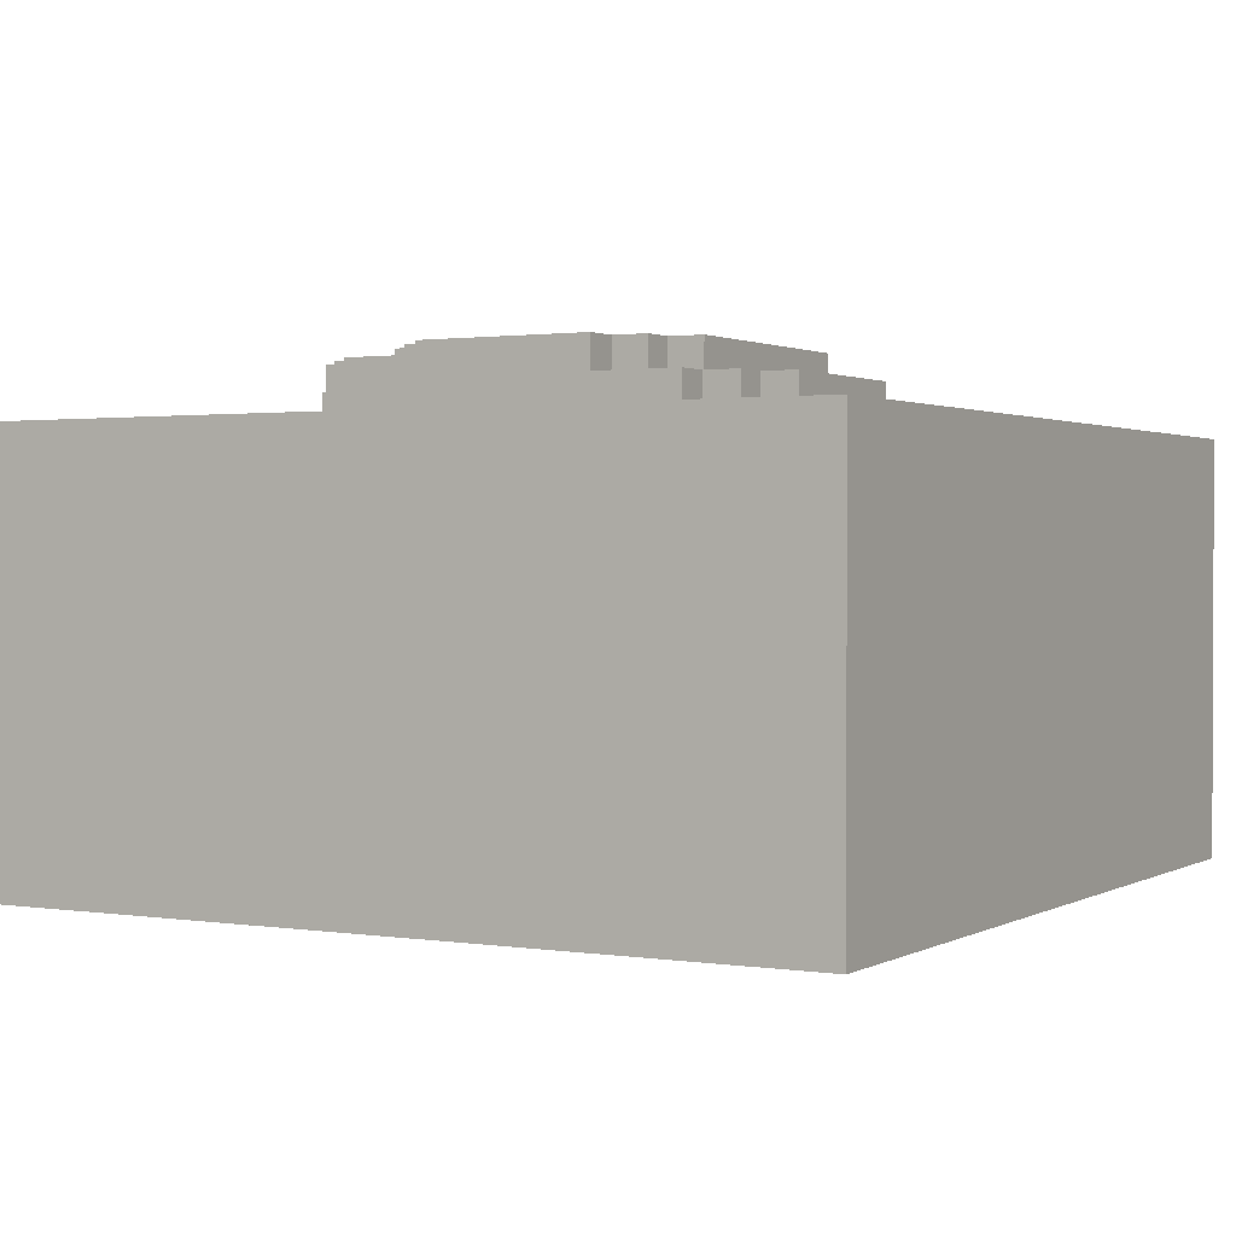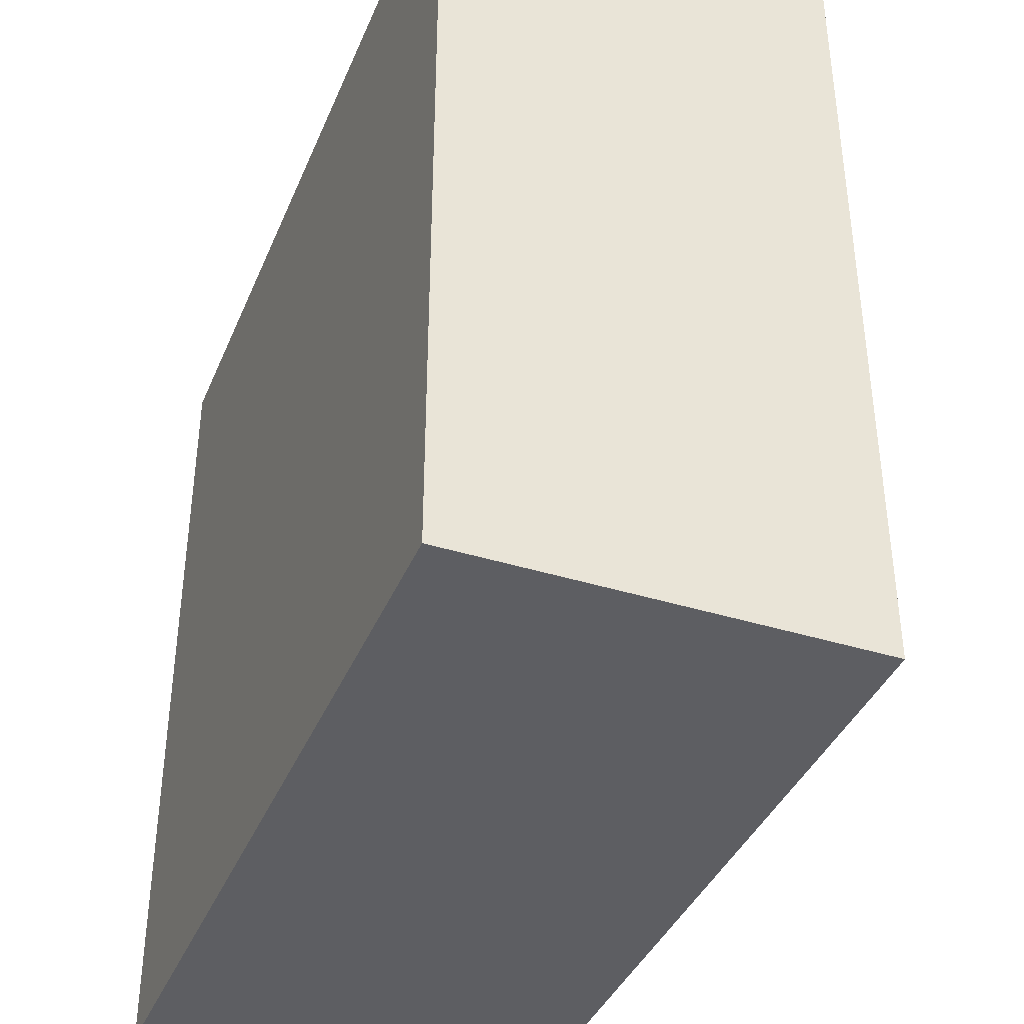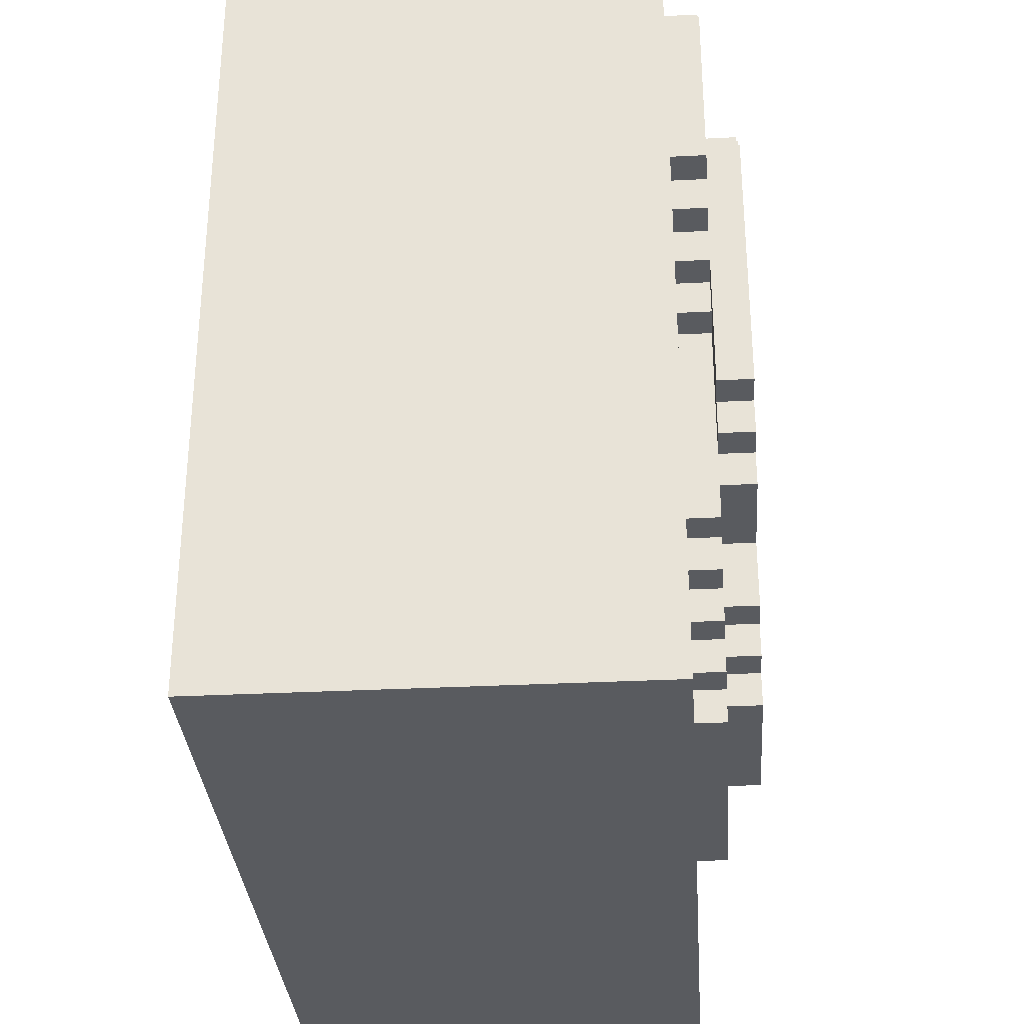
<metadata>
{"format":"obj","ext":"obj","renderer":"f3d","projection":"perspective","resolution":1024,"background":"white","views":[{"elev":1.3,"azim":-150.5,"up":"+Y"},{"elev":-39.3,"azim":68.7,"up":"+Z"},{"elev":-32.1,"azim":94.1,"up":"+Z"}]}
</metadata>
<code>
o
v 0 2 0
v 0 2 -2.5
v 0 3 0
v 0 3 -2.5
v 0 3.2 0
v 0 3.2 -2.5
v 0.4 3.2 -1.4
v 0.4 3.2 -1.9
v 0.4 3.3 -1.4
v 0.4 3.3 -1.9
v 0.5 3.2 -1.3
v 0.5 3.2 -1.4
v 0.5 3.2 -1.9
v 0.5 3.2 -2
v 0.5 3.3 -1.3
v 0.5 3.3 -1.4
v 0.5 3.3 -1.9
v 0.5 3.3 -2
v 0.6 3.2 -1.2
v 0.6 3.2 -1.3
v 0.6 3.2 -2
v 0.6 3.2 -2.1
v 0.6 3.3 -1.2
v 0.6 3.3 -1.3
v 0.6 3.3 -2
v 0.6 3.3 -2.1
v 0.7 3.3 -1.1
v 0.7 3.3 -1.2
v 0.7 3.3 -1.8
v 0.7 3.4 -1.1
v 0.7 3.4 -1.8
v 0.8 3.2 -0.5
v 0.8 3.2 -1.2
v 0.8 3.3 -0.5
v 0.8 3.3 -1
v 0.8 3.3 -1.1
v 0.8 3.3 -1.2
v 0.8 3.3 -1.8
v 0.8 3.3 -1.9
v 0.8 3.4 -1
v 0.8 3.4 -1.1
v 0.8 3.4 -1.8
v 0.8 3.4 -1.9
v 0.9 3.2 -0.4
v 0.9 3.2 -0.5
v 0.9 3.3 -0.4
v 0.9 3.3 -0.5
v 0.9 3.3 -0.9
v 0.9 3.3 -1
v 0.9 3.3 -1.9
v 0.9 3.3 -2
v 0.9 3.4 -0.9
v 0.9 3.4 -1
v 0.9 3.4 -1.9
v 0.9 3.4 -2
v 1 3.2 -0.3
v 1 3.2 -0.4
v 1 3.3 -0.3
v 1 3.3 -0.4
v 1 3.3 -0.8
v 1 3.3 -0.9
v 1 3.4 -0.8
v 1 3.4 -0.9
v 1.1 3.2 -0.2
v 1.1 3.2 -0.3
v 1.1 3.3 -0.2
v 1.1 3.3 -0.3
v 1.1 3.3 -0.7
v 1.1 3.3 -0.8
v 1.1 3.4 -0.7
v 1.1 3.4 -0.8
v 1.2 3.3 -0.6
v 1.2 3.3 -0.7
v 1.2 3.4 -0.6
v 1.2 3.4 -0.7
v 1.3 3.3 -0.5
v 1.3 3.3 -0.6
v 1.3 3.4 -0.5
v 1.3 3.4 -0.6
v 1.4 3.3 -0.4
v 1.4 3.3 -0.5
v 1.4 3.4 -0.4
v 1.4 3.4 -0.5
v 1.5 3.2 -0.1
v 1.5 3.2 -0.2
v 1.5 3.3 -0.1
v 1.5 3.3 -0.2
v 1.4 3.3 -1.9
v 1.4 3.3 -2
v 1.4 3.4 -1.9
v 1.4 3.4 -2
v 1.5 3.2 -2
v 1.5 3.2 -2.1
v 1.5 3.3 -1.8
v 1.5 3.3 -1.9
v 1.5 3.3 -2
v 1.5 3.3 -2.1
v 1.5 3.4 -1.8
v 1.5 3.4 -1.9
v 1.6 3.2 -1.9
v 1.6 3.2 -2
v 1.6 3.3 -1.6
v 1.6 3.3 -1.8
v 1.6 3.3 -1.9
v 1.6 3.3 -2
v 1.6 3.4 -1.6
v 1.6 3.4 -1.8
v 1.7 3.2 -1.8
v 1.7 3.2 -1.9
v 1.7 3.3 -1.8
v 1.7 3.3 -1.9
v 1.8 3.2 -1.7
v 1.8 3.2 -1.8
v 1.8 3.3 -1.7
v 1.8 3.3 -1.8
v 1.9 3.2 -1.1
v 1.9 3.2 -1.7
v 1.9 3.3 -0.4
v 1.9 3.3 -0.5
v 1.9 3.3 -1.1
v 1.9 3.3 -1.5
v 1.9 3.3 -1.6
v 1.9 3.3 -1.7
v 1.9 3.4 -0.4
v 1.9 3.4 -0.5
v 1.9 3.4 -1.5
v 1.9 3.4 -1.6
v 2 3.2 -1
v 2 3.2 -1.1
v 2 3.3 -0.5
v 2 3.3 -0.6
v 2 3.3 -1
v 2 3.3 -1.1
v 2 3.3 -1.4
v 2 3.3 -1.5
v 2 3.4 -0.5
v 2 3.4 -0.6
v 2 3.4 -1.4
v 2 3.4 -1.5
v 2.1 3.2 -0.1
v 2.1 3.2 -0.2
v 2.1 3.2 -0.9
v 2.1 3.2 -1
v 2.1 3.3 -0.1
v 2.1 3.3 -0.2
v 2.1 3.3 -0.6
v 2.1 3.3 -0.9
v 2.1 3.3 -1
v 2.1 3.3 -1.4
v 2.1 3.4 -0.6
v 2.1 3.4 -1.4
v 2.2 3.2 -0.2
v 2.2 3.2 -0.3
v 2.2 3.2 -0.8
v 2.2 3.2 -0.9
v 2.2 3.3 -0.2
v 2.2 3.3 -0.3
v 2.2 3.3 -0.8
v 2.2 3.3 -0.9
v 2.3 3.2 -0.3
v 2.3 3.2 -0.8
v 2.3 3.3 -0.3
v 2.3 3.3 -0.8
v 2.5 2 0
v 2.5 2 -2.5
v 2.5 3 0
v 2.5 3 -2.5
v 2.5 3.2 0
v 2.5 3.2 -2.5
v 0 2 0
v 0 3 0
v 0 3.2 0
v 2.5 2 0
v 2.5 3 0
v 2.5 3.2 0
v 1.5 3.2 -0.1
v 1.5 3.3 -0.1
v 2.1 3.2 -0.1
v 2.1 3.3 -0.1
v 1.1 3.2 -0.2
v 1.1 3.3 -0.2
v 1.5 3.2 -0.2
v 1.5 3.3 -0.2
v 2.1 3.2 -0.2
v 2.1 3.3 -0.2
v 2.2 3.2 -0.2
v 2.2 3.3 -0.2
v 1 3.2 -0.3
v 1 3.3 -0.3
v 1.1 3.2 -0.3
v 1.1 3.3 -0.3
v 2.2 3.2 -0.3
v 2.2 3.3 -0.3
v 2.3 3.2 -0.3
v 2.3 3.3 -0.3
v 0.9 3.2 -0.4
v 0.9 3.3 -0.4
v 1 3.2 -0.4
v 1 3.3 -0.4
v 1.4 3.3 -0.4
v 1.4 3.4 -0.4
v 1.9 3.3 -0.4
v 1.9 3.4 -0.4
v 0.8 3.2 -0.5
v 0.8 3.3 -0.5
v 0.9 3.2 -0.5
v 0.9 3.3 -0.5
v 1.3 3.3 -0.5
v 1.3 3.4 -0.5
v 1.4 3.3 -0.5
v 1.4 3.4 -0.5
v 1.9 3.3 -0.5
v 1.9 3.4 -0.5
v 2 3.3 -0.5
v 2 3.4 -0.5
v 1.2 3.3 -0.6
v 1.2 3.4 -0.6
v 1.3 3.3 -0.6
v 1.3 3.4 -0.6
v 2 3.3 -0.6
v 2 3.4 -0.6
v 2.1 3.3 -0.6
v 2.1 3.4 -0.6
v 1.1 3.3 -0.7
v 1.1 3.4 -0.7
v 1.2 3.3 -0.7
v 1.2 3.4 -0.7
v 1 3.3 -0.8
v 1 3.4 -0.8
v 1.1 3.3 -0.8
v 1.1 3.4 -0.8
v 0.9 3.3 -0.9
v 0.9 3.4 -0.9
v 1 3.3 -0.9
v 1 3.4 -0.9
v 0.8 3.3 -1
v 0.8 3.4 -1
v 0.9 3.3 -1
v 0.9 3.4 -1
v 0.7 3.3 -1.1
v 0.7 3.4 -1.1
v 0.8 3.3 -1.1
v 0.8 3.4 -1.1
v 0.6 3.2 -1.2
v 0.6 3.3 -1.2
v 0.7 3.3 -1.2
v 0.8 3.2 -1.2
v 0.8 3.3 -1.2
v 0.5 3.2 -1.3
v 0.5 3.3 -1.3
v 0.6 3.2 -1.3
v 0.6 3.3 -1.3
v 0.4 3.2 -1.4
v 0.4 3.3 -1.4
v 0.5 3.2 -1.4
v 0.5 3.3 -1.4
v 2.2 3.2 -0.8
v 2.2 3.3 -0.8
v 2.3 3.2 -0.8
v 2.3 3.3 -0.8
v 2.1 3.2 -0.9
v 2.1 3.3 -0.9
v 2.2 3.2 -0.9
v 2.2 3.3 -0.9
v 2 3.2 -1
v 2 3.3 -1
v 2.1 3.2 -1
v 2.1 3.3 -1
v 1.9 3.2 -1.1
v 1.9 3.3 -1.1
v 2 3.2 -1.1
v 2 3.3 -1.1
v 2 3.3 -1.4
v 2 3.4 -1.4
v 2.1 3.3 -1.4
v 2.1 3.4 -1.4
v 1.9 3.3 -1.5
v 1.9 3.4 -1.5
v 2 3.3 -1.5
v 2 3.4 -1.5
v 1.6 3.3 -1.6
v 1.6 3.4 -1.6
v 1.9 3.3 -1.6
v 1.9 3.4 -1.6
v 1.8 3.2 -1.7
v 1.8 3.3 -1.7
v 1.9 3.2 -1.7
v 1.9 3.3 -1.7
v 0.7 3.3 -1.8
v 0.7 3.4 -1.8
v 0.8 3.3 -1.8
v 0.8 3.4 -1.8
v 1.5 3.3 -1.8
v 1.5 3.4 -1.8
v 1.6 3.3 -1.8
v 1.6 3.4 -1.8
v 1.7 3.2 -1.8
v 1.7 3.3 -1.8
v 1.8 3.2 -1.8
v 1.8 3.3 -1.8
v 0.4 3.2 -1.9
v 0.4 3.3 -1.9
v 0.5 3.2 -1.9
v 0.5 3.3 -1.9
v 0.8 3.3 -1.9
v 0.8 3.4 -1.9
v 0.9 3.3 -1.9
v 0.9 3.4 -1.9
v 1.4 3.3 -1.9
v 1.4 3.4 -1.9
v 1.5 3.3 -1.9
v 1.5 3.4 -1.9
v 1.6 3.2 -1.9
v 1.6 3.3 -1.9
v 1.7 3.2 -1.9
v 1.7 3.3 -1.9
v 0.5 3.2 -2
v 0.5 3.3 -2
v 0.6 3.2 -2
v 0.6 3.3 -2
v 0.9 3.3 -2
v 0.9 3.4 -2
v 1.4 3.3 -2
v 1.4 3.4 -2
v 1.5 3.2 -2
v 1.5 3.3 -2
v 1.6 3.2 -2
v 1.6 3.3 -2
v 0.6 3.2 -2.1
v 0.6 3.3 -2.1
v 1.5 3.2 -2.1
v 1.5 3.3 -2.1
v 0 2 -2.5
v 0 3 -2.5
v 0 3.2 -2.5
v 2.5 2 -2.5
v 2.5 3 -2.5
v 2.5 3.2 -2.5
v 0 2 0
v 2.5 2 0
v 0 2 -2.5
v 2.5 2 -2.5
v 2 3.3 -1
v 2.1 3.3 -1
v 0.7 3.3 -1.1
v 0.8 3.3 -1.1
v 1.9 3.3 -1.1
v 2 3.3 -1.1
v 0.7 3.3 -1.2
v 0.8 3.3 -1.2
v 2 3.3 -1.4
v 2.1 3.3 -1.4
v 1.9 3.3 -1.5
v 2 3.3 -1.5
v 0 3.2 0
v 2.5 3.2 0
v 1.5 3.2 -0.1
v 2.1 3.2 -0.1
v 1.1 3.2 -0.2
v 1.5 3.2 -0.2
v 2.1 3.2 -0.2
v 2.2 3.2 -0.2
v 1 3.2 -0.3
v 1.1 3.2 -0.3
v 2.2 3.2 -0.3
v 2.3 3.2 -0.3
v 0.9 3.2 -0.4
v 1 3.2 -0.4
v 0.8 3.2 -0.5
v 0.9 3.2 -0.5
v 2.2 3.2 -0.8
v 2.3 3.2 -0.8
v 2.1 3.2 -0.9
v 2.2 3.2 -0.9
v 2 3.2 -1
v 2.1 3.2 -1
v 1.9 3.2 -1.1
v 2 3.2 -1.1
v 0.6 3.2 -1.2
v 0.8 3.2 -1.2
v 0.5 3.2 -1.3
v 0.6 3.2 -1.3
v 0.4 3.2 -1.4
v 0.5 3.2 -1.4
v 1.8 3.2 -1.7
v 1.9 3.2 -1.7
v 1.7 3.2 -1.8
v 1.8 3.2 -1.8
v 0.4 3.2 -1.9
v 0.5 3.2 -1.9
v 1.6 3.2 -1.9
v 1.7 3.2 -1.9
v 0.5 3.2 -2
v 0.6 3.2 -2
v 1.5 3.2 -2
v 1.6 3.2 -2
v 0.6 3.2 -2.1
v 1.5 3.2 -2.1
v 0 3.2 -2.5
v 2.5 3.2 -2.5
v 1.5 3.3 -0.1
v 2.1 3.3 -0.1
v 1.1 3.3 -0.2
v 1.5 3.3 -0.2
v 2.1 3.3 -0.2
v 2.2 3.3 -0.2
v 1 3.3 -0.3
v 1.1 3.3 -0.3
v 2.2 3.3 -0.3
v 2.3 3.3 -0.3
v 0.9 3.3 -0.4
v 1 3.3 -0.4
v 1.4 3.3 -0.4
v 1.9 3.3 -0.4
v 0.8 3.3 -0.5
v 0.9 3.3 -0.5
v 1.3 3.3 -0.5
v 1.4 3.3 -0.5
v 1.9 3.3 -0.5
v 2 3.3 -0.5
v 1.2 3.3 -0.6
v 1.3 3.3 -0.6
v 2 3.3 -0.6
v 2.1 3.3 -0.6
v 1.1 3.3 -0.7
v 1.2 3.3 -0.7
v 1 3.3 -0.8
v 1.1 3.3 -0.8
v 2.2 3.3 -0.8
v 2.3 3.3 -0.8
v 0.9 3.3 -0.9
v 1 3.3 -0.9
v 2.1 3.3 -0.9
v 2.2 3.3 -0.9
v 0.8 3.3 -1
v 0.9 3.3 -1
v 0.6 3.3 -1.2
v 0.7 3.3 -1.2
v 0.5 3.3 -1.3
v 0.6 3.3 -1.3
v 0.4 3.3 -1.4
v 0.5 3.3 -1.4
v 1.6 3.3 -1.6
v 1.9 3.3 -1.6
v 1.8 3.3 -1.7
v 1.9 3.3 -1.7
v 0.7 3.3 -1.8
v 0.8 3.3 -1.8
v 1.5 3.3 -1.8
v 1.6 3.3 -1.8
v 1.7 3.3 -1.8
v 1.8 3.3 -1.8
v 0.4 3.3 -1.9
v 0.5 3.3 -1.9
v 0.8 3.3 -1.9
v 0.9 3.3 -1.9
v 1.4 3.3 -1.9
v 1.5 3.3 -1.9
v 1.6 3.3 -1.9
v 1.7 3.3 -1.9
v 0.5 3.3 -2
v 0.6 3.3 -2
v 0.9 3.3 -2
v 1.4 3.3 -2
v 1.5 3.3 -2
v 1.6 3.3 -2
v 0.6 3.3 -2.1
v 1.5 3.3 -2.1
v 1.4 3.4 -0.4
v 1.9 3.4 -0.4
v 1.3 3.4 -0.5
v 1.4 3.4 -0.5
v 1.9 3.4 -0.5
v 2 3.4 -0.5
v 1.2 3.4 -0.6
v 1.3 3.4 -0.6
v 2 3.4 -0.6
v 2.1 3.4 -0.6
v 1.1 3.4 -0.7
v 1.2 3.4 -0.7
v 1 3.4 -0.8
v 1.1 3.4 -0.8
v 0.9 3.4 -0.9
v 1 3.4 -0.9
v 0.8 3.4 -1
v 0.9 3.4 -1
v 0.7 3.4 -1.1
v 0.8 3.4 -1.1
v 2 3.4 -1.4
v 2.1 3.4 -1.4
v 1.9 3.4 -1.5
v 2 3.4 -1.5
v 1.6 3.4 -1.6
v 1.9 3.4 -1.6
v 0.7 3.4 -1.8
v 0.8 3.4 -1.8
v 1.5 3.4 -1.8
v 1.6 3.4 -1.8
v 0.8 3.4 -1.9
v 0.9 3.4 -1.9
v 1.4 3.4 -1.9
v 1.5 3.4 -1.9
v 0.9 3.4 -2
v 1.4 3.4 -2
f 3 2 1
f 4 2 3
f 5 4 3
f 6 4 5
f 9 8 7
f 10 8 9
f 15 12 11
f 16 12 15
f 17 14 13
f 18 14 17
f 23 20 19
f 24 20 23
f 25 22 21
f 26 22 25
f 30 28 27
f 30 29 28
f 31 29 30
f 34 33 32
f 35 33 34
f 36 33 35
f 37 33 36
f 40 36 35
f 41 36 40
f 42 39 38
f 43 39 42
f 46 45 44
f 47 45 46
f 52 49 48
f 53 49 52
f 54 51 50
f 55 51 54
f 58 57 56
f 59 57 58
f 62 61 60
f 63 61 62
f 66 65 64
f 67 65 66
f 70 69 68
f 71 69 70
f 74 73 72
f 75 73 74
f 78 77 76
f 79 77 78
f 82 81 80
f 83 81 82
f 86 85 84
f 87 85 86
f 88 89 90
f 90 89 91
f 92 93 96
f 96 93 97
f 94 95 98
f 98 95 99
f 100 101 104
f 104 101 105
f 102 103 106
f 106 103 107
f 108 109 110
f 110 109 111
f 112 113 114
f 114 113 115
f 116 117 120
f 120 117 121
f 121 117 122
f 122 117 123
f 118 119 124
f 124 119 125
f 121 122 126
f 126 122 127
f 128 129 132
f 132 129 133
f 130 131 136
f 136 131 137
f 134 135 138
f 138 135 139
f 140 141 144
f 144 141 145
f 142 143 147
f 147 143 148
f 148 149 150
f 147 148 150
f 146 147 150
f 150 149 151
f 152 153 156
f 156 153 157
f 154 155 158
f 158 155 159
f 160 161 162
f 162 161 163
f 164 165 166
f 166 165 167
f 166 167 168
f 168 167 169
f 173 171 170
f 174 172 171
f 174 171 173
f 175 172 174
f 178 177 176
f 179 177 178
f 182 181 180
f 183 181 182
f 186 185 184
f 187 185 186
f 190 189 188
f 191 189 190
f 194 193 192
f 195 193 194
f 198 197 196
f 199 197 198
f 202 201 200
f 203 201 202
f 206 205 204
f 207 205 206
f 210 209 208
f 211 209 210
f 214 213 212
f 215 213 214
f 218 217 216
f 219 217 218
f 222 221 220
f 223 221 222
f 226 225 224
f 227 225 226
f 230 229 228
f 231 229 230
f 234 233 232
f 235 233 234
f 238 237 236
f 239 237 238
f 242 241 240
f 243 241 242
f 246 245 244
f 247 246 244
f 248 246 247
f 251 250 249
f 252 250 251
f 255 254 253
f 256 254 255
f 257 258 259
f 259 258 260
f 261 262 263
f 263 262 264
f 265 266 267
f 267 266 268
f 269 270 271
f 271 270 272
f 273 274 275
f 275 274 276
f 277 278 279
f 279 278 280
f 281 282 283
f 283 282 284
f 285 286 287
f 287 286 288
f 289 290 291
f 291 290 292
f 293 294 295
f 295 294 296
f 297 298 299
f 299 298 300
f 301 302 303
f 303 302 304
f 305 306 307
f 307 306 308
f 309 310 311
f 311 310 312
f 313 314 315
f 315 314 316
f 317 318 319
f 319 318 320
f 321 322 323
f 323 322 324
f 325 326 327
f 327 326 328
f 329 330 331
f 331 330 332
f 333 334 336
f 334 335 337
f 336 334 337
f 337 335 338
f 341 340 339
f 342 340 341
f 348 344 343
f 349 346 345
f 350 346 349
f 351 348 347
f 351 344 348
f 352 344 351
f 353 351 347
f 354 351 353
f 355 356 357
f 357 356 358
f 355 357 359
f 359 357 360
f 358 356 361
f 361 356 362
f 355 359 363
f 363 359 364
f 362 356 365
f 365 356 366
f 355 363 367
f 367 363 368
f 355 367 369
f 369 367 370
f 366 356 372
f 371 372 374
f 373 374 376
f 375 376 378
f 355 369 379
f 379 369 380
f 355 379 381
f 381 379 382
f 355 381 383
f 383 381 384
f 377 378 386
f 385 386 388
f 355 383 389
f 387 388 392
f 389 390 393
f 391 392 396
f 393 394 397
f 395 396 398
f 393 397 399
f 397 398 399
f 355 389 399
f 389 393 399
f 398 396 400
f 399 398 400
f 372 356 400
f 374 372 400
f 396 392 400
f 392 388 400
f 376 374 400
f 378 376 400
f 388 386 400
f 386 378 400
f 401 402 404
f 404 402 405
f 403 404 408
f 405 406 408
f 404 405 408
f 408 406 409
f 407 408 412
f 409 410 412
f 408 409 412
f 412 410 413
f 413 410 414
f 411 412 416
f 412 413 416
f 416 413 417
f 417 413 418
f 414 410 419
f 419 410 420
f 415 416 421
f 416 417 421
f 421 417 422
f 420 410 423
f 423 410 424
f 415 421 425
f 425 421 426
f 415 425 427
f 427 425 428
f 424 410 429
f 429 410 430
f 415 427 431
f 431 427 432
f 424 429 433
f 433 429 434
f 415 431 435
f 435 431 436
f 437 438 440
f 439 440 442
f 443 444 445
f 445 444 446
f 441 442 447
f 440 438 447
f 442 440 447
f 443 445 450
f 450 445 451
f 451 445 452
f 447 448 453
f 441 447 453
f 453 448 454
f 454 448 455
f 450 451 458
f 449 450 458
f 458 451 459
f 459 451 460
f 455 456 461
f 454 455 461
f 461 456 462
f 462 456 463
f 458 459 464
f 457 458 464
f 464 459 465
f 465 459 466
f 462 463 467
f 464 465 467
f 463 464 467
f 467 465 468
f 469 470 472
f 472 470 473
f 471 472 476
f 473 474 476
f 472 473 476
f 476 474 477
f 475 476 480
f 477 478 480
f 476 477 480
f 479 480 482
f 481 482 484
f 483 484 486
f 485 486 488
f 480 478 489
f 487 488 489
f 488 486 489
f 482 480 489
f 486 484 489
f 484 482 489
f 489 478 490
f 487 489 491
f 491 489 492
f 487 491 493
f 493 491 494
f 487 493 495
f 495 493 496
f 496 493 497
f 497 493 498
f 496 497 499
f 499 497 500
f 500 497 501
f 501 497 502
f 500 501 503
f 503 501 504

</code>
